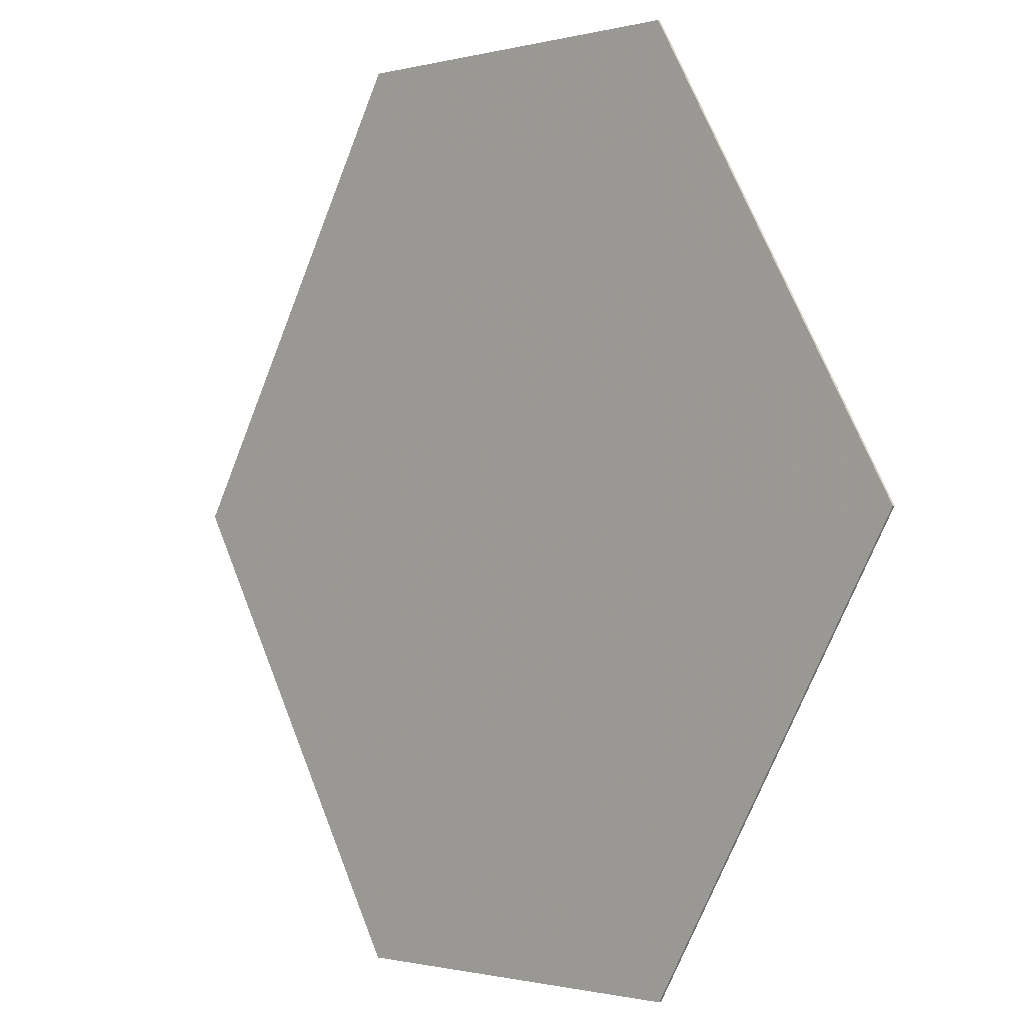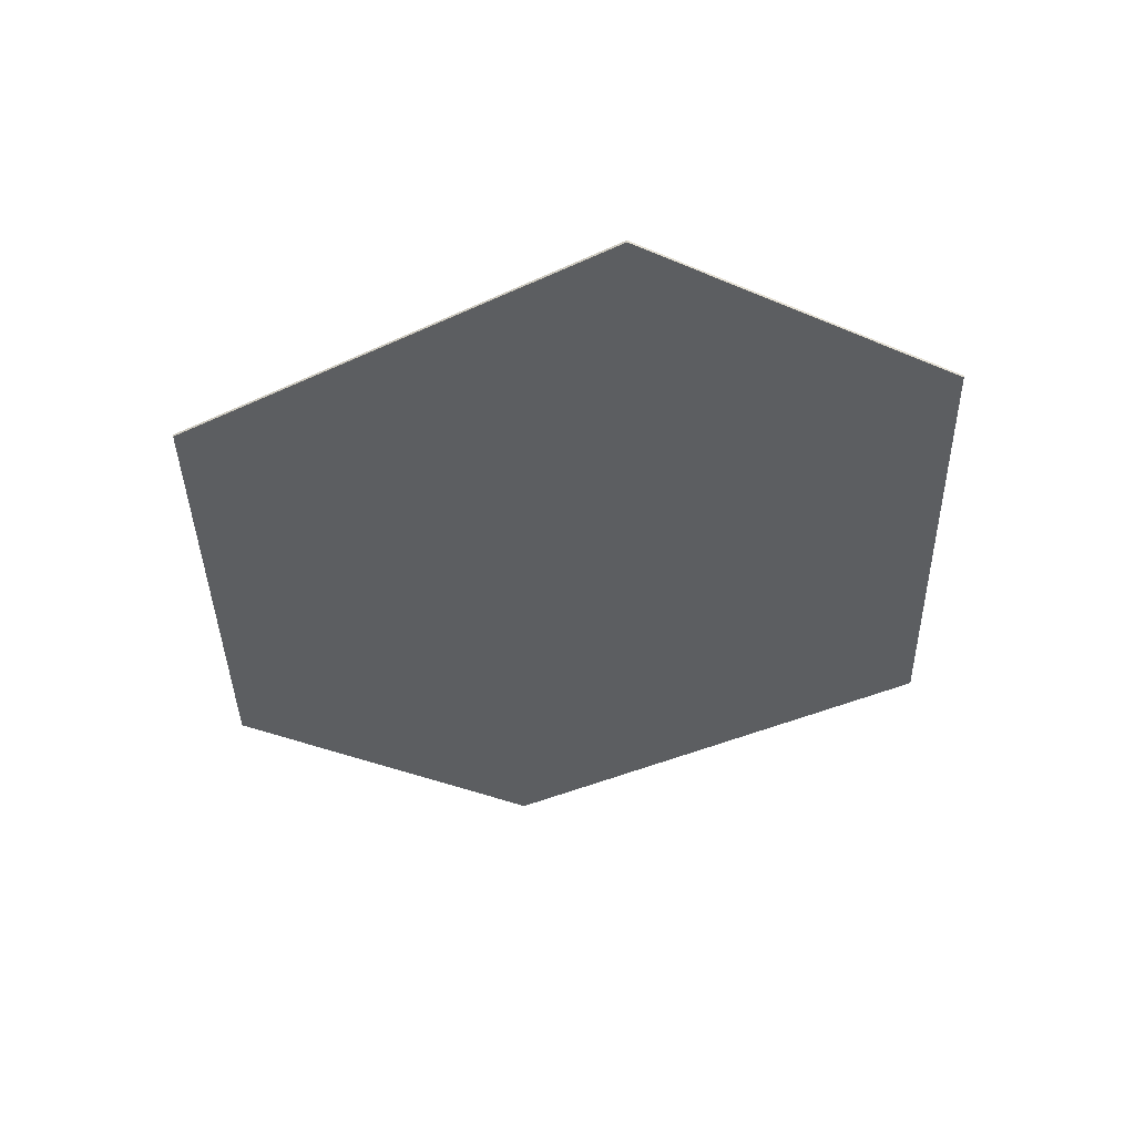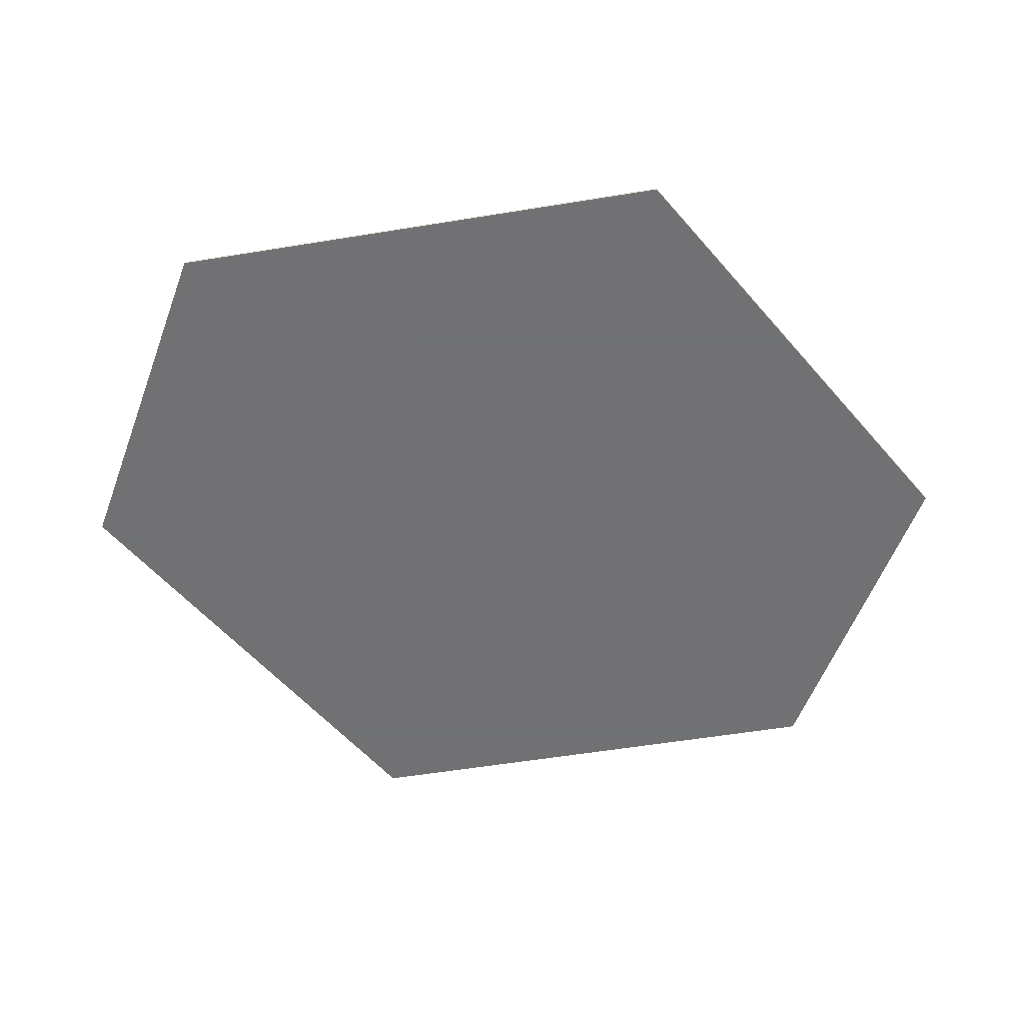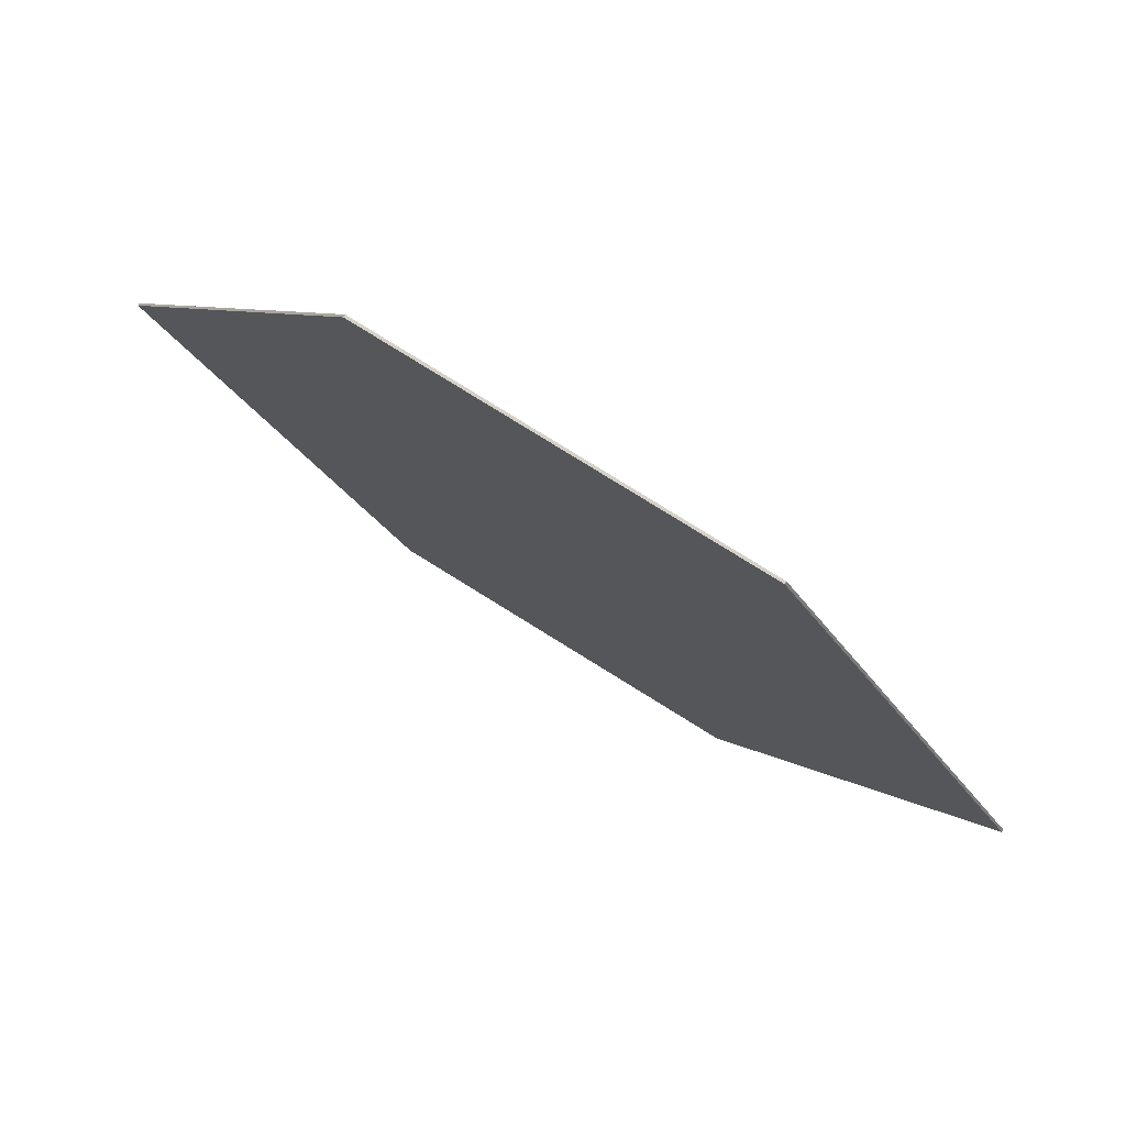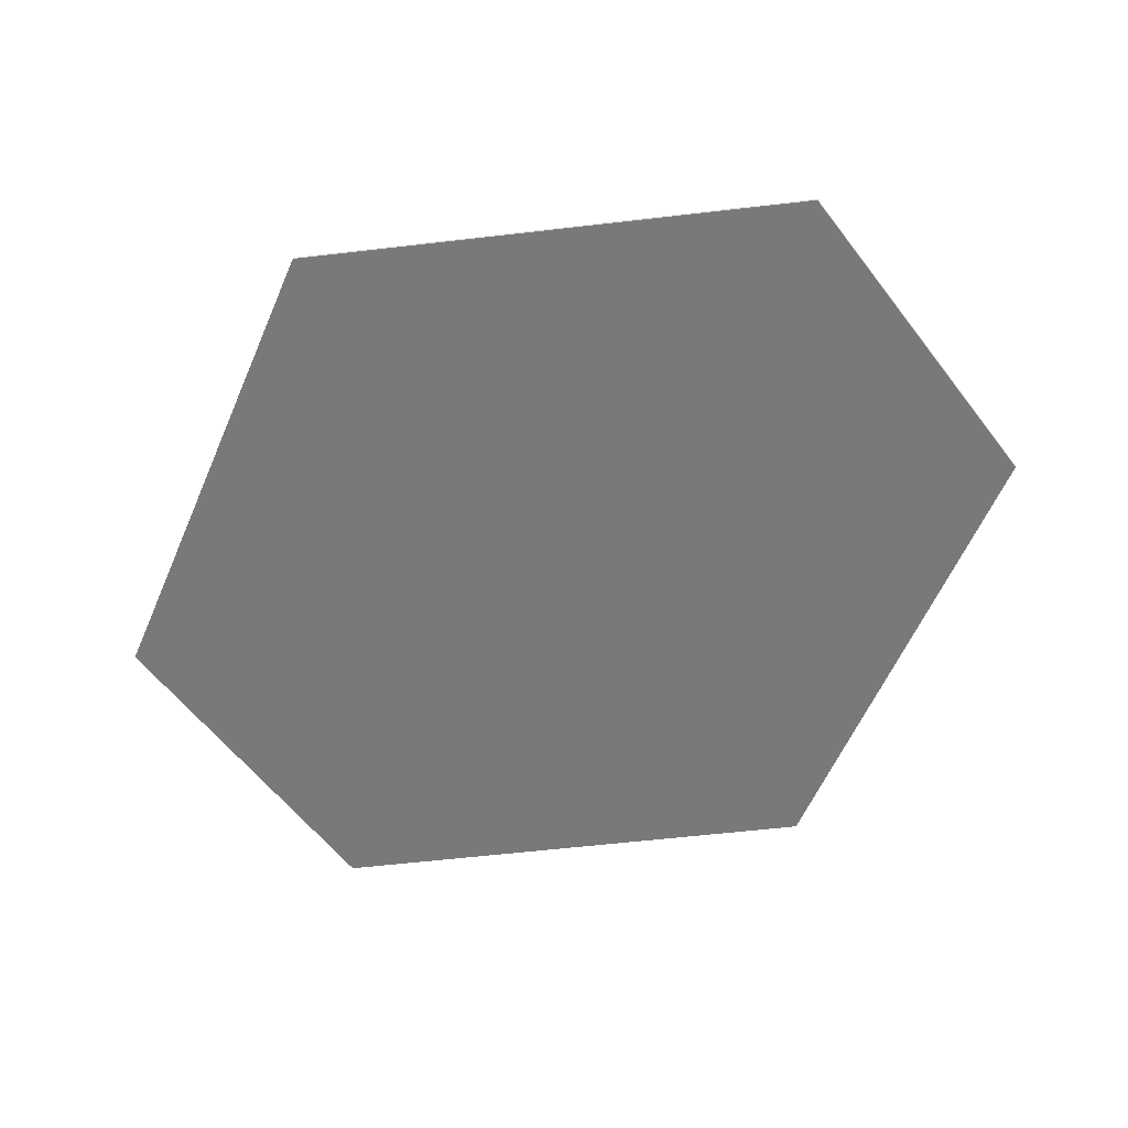
<metadata>
{"format":"obj","ext":"obj","renderer":"f3d","projection":"perspective","resolution":1024,"background":"white","views":[{"elev":-1.0,"azim":43.8,"up":"+Z"},{"elev":-37.3,"azim":-28.9,"up":"+Y"},{"elev":-55.3,"azim":-110.2,"up":"+Y"},{"elev":79.4,"azim":-148.2,"up":"+Z"},{"elev":-57.9,"azim":126.9,"up":"+Y"}]}
</metadata>
<code>
v -5.167 0.07 -12.41
v -12.33 0.07 0
v -5.168 0.07 12.41
v 5.167 0.07 12.41
v 12.33 0.07 0.001
v 5.168 0.07 -12.41
v -5.167 0 -12.41
v -12.33 0 0
v -5.168 0 12.41
v 5.167 0 12.41
v 12.33 0 0.001
v 5.168 0 -12.41
f 3 4 5 6
f 1 2 3 6
f 12 11 10 9
f 12 9 8 7
f 1 7 8 2
f 2 8 9 3
f 3 9 10 4
f 4 10 11 5
f 5 11 12 6
f 6 12 7 1

</code>
